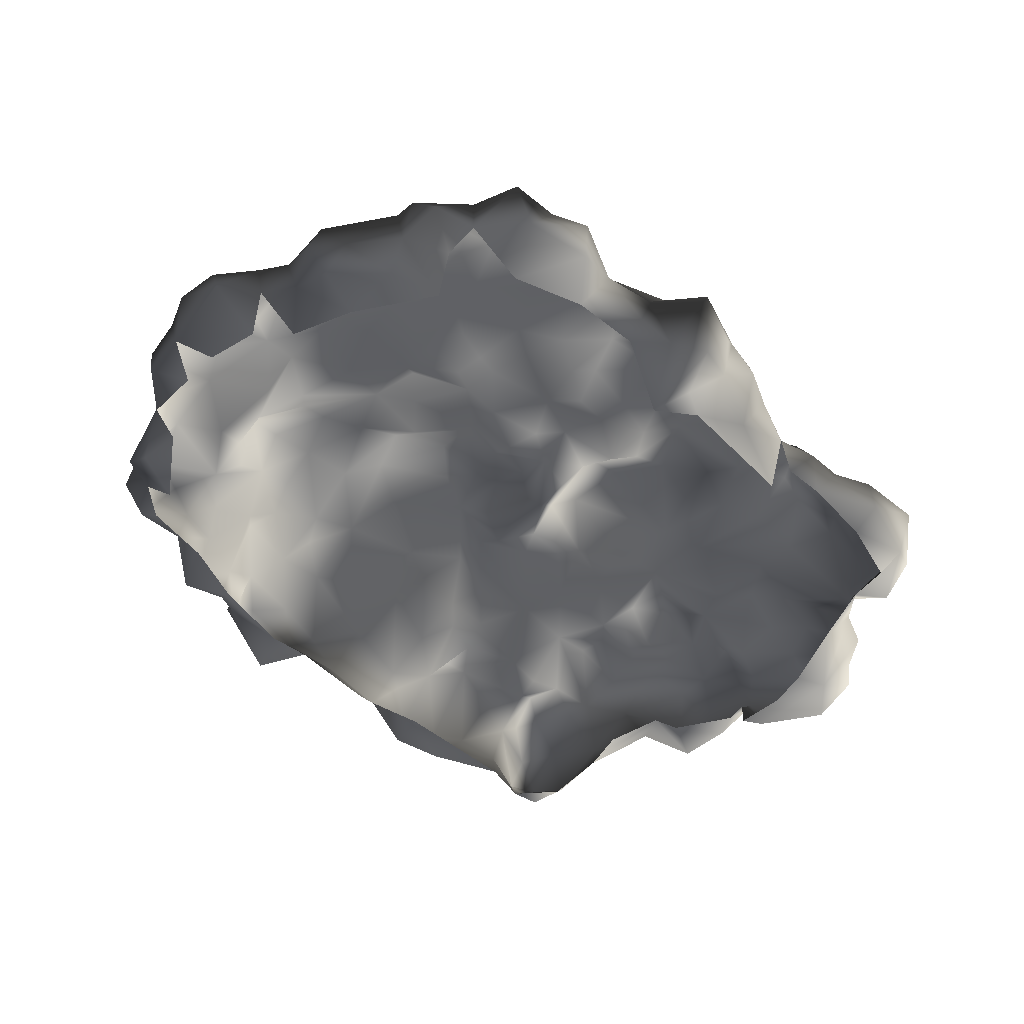
<metadata>
{"format":"obj","ext":"obj","renderer":"f3d","projection":"perspective","resolution":1024,"background":"white","views":[{"elev":-50.5,"azim":-47.6,"up":"+Y"}]}
</metadata>
<code>
v -0.3016 0.02025 2.007
v -1.039 0.09341 1.647
v -0.6111 0.1891 1.624
v -0.7349 -0.2836 1.95
v -1.106 -0.368 1.905
v -0.4986 -0.2724 2.26
v -0.6055 -0.6832 2.001
v -0.06527 -0.2386 2.13
v -0.2453 -0.4749 2.215
v -0.08778 -0.5537 2.046
v 0.1823 -0.3174 2.114
v -0.4085 -0.7169 2.147
v -0.3804 -0.8801 1.652
v -0.7011 -0.5143 1.742
v -0.7518 -0.4637 1.894
v -1.146 -0.5143 1.692
v 0.2499 -0.1148 2.052
v -0.4085 -0.7169 2.147
v -0.05964 -0.03039 1.962
v -0.08778 0.04276 1.692
v 0.1767 0.008998 1.692
v 0.09792 0.3523 1.388
v 0.368 0.06527 1.495
v -0.3298 0.2228 1.72
v -0.3466 0.3129 1.32
v -0.6843 0.1103 1.14
v -0.3917 0.2003 0.9769
v -0.6955 0.2622 0.8024
v -0.9319 0.1609 1.421
v -0.9262 0.1722 0.9431
v -0.9206 0.206 0.5605
v -0.1384 0.2116 1.545
v -0.1891 0.3635 1.028
v 0.1373 0.2566 1.028
v 0.2667 0.2116 1.23
v 0.4581 0.3185 0.9431
v -0.1384 0.2172 0.8362
v -0.2566 0.296 0.6224
v 0.1486 0.3298 0.7856
v 0.1261 0.4423 0.4536
v 0.4806 0.3129 0.6055
v 0.3737 0.2904 0.4085
v 0.1429 0.2904 0.2341
v -0.05402 0.3579 0.3241
v -0.1384 0.3072 0.04276
v -0.4648 0.2679 0.2735
v -0.6899 0.3466 0.4761
v -0.7349 0.2904 0.2622
v -0.9769 0.1159 0.4029
v 0.3286 0.1666 0.2453
v 0.1823 0.4986 -0.3005
v 0.2611 0.3635 -0.4693
v 0.3849 0.386 -0.1542
v 0.1823 0.5323 -0.6832
v 0.4299 0.206 -0.5087
v 0.4862 0.431 -0.7507
v 0.3962 0.2116 -0.02477
v 0.1429 0.2904 0.2341
v 0.3286 0.1666 0.2453
v 0.08104 0.628 -0.4074
v -0.05964 0.4704 -0.08104
v -0.3129 0.5886 -0.1598
v -0.4142 0.386 0.008997
v -0.6336 0.4423 -0.3793
v -0.8643 0.3917 -0.1542
v -1.151 0.2904 -0.2611
v -0.7349 0.2904 0.2622
v -0.1384 0.3072 0.04276
v 0.1936 0.4592 -0.0529
v -0.4648 0.2679 0.2735
v -0.9206 0.4648 -0.6606
v -1.151 0.538 -0.8407
v -1.039 0.4423 -1.111
v -0.7068 0.4423 -1.055
v -1.337 0.4085 -1.15
v -1.253 0.2341 -1.364
v -0.9544 0.4142 -1.432
v -0.5886 0.3635 -1.482
v -0.3072 0.4085 -1.381
v -0.5042 0.5942 -0.8745
v -0.673 0.5155 -0.5481
v -0.2679 0.6674 -0.4356
v -0.03151 0.6618 -0.6269
v -0.4592 0.3523 -1.69
v -0.2453 0.4592 -0.987
v 0.1598 0.3748 -1.201
v -0.05964 0.1834 -1.64
v 0.2499 0.1384 -1.432
v 0.4806 0.4029 -0.9589
v 0.3061 0.1891 -1.184
v 0.6325 0.1553 -1.178
v -0.2285 0.2453 -1.837
v -0.6224 0.08215 -1.78
v -0.3129 -0.01914 -2.073
v -0.7462 -0.05853 -1.994
v -1.011 0.1103 -1.741
v -0.4873 -0.04165 -2.259
v 0.04728 -0.06978 -2.124
v 0.2048 -0.05853 -1.803
v 0.188 -0.3624 -2.022
v 0.6325 -0.1936 -1.814
v 0.6213 -0.03039 -1.493
v -0.1497 -0.2442 -2.163
v -0.1778 -0.52 -1.944
v -0.3241 -0.52 -2.276
v -0.3804 -0.2161 -2.383
v -0.9881 -0.2442 -1.938
v -1.118 0.02025 -1.612
v -1.292 -0.2161 -1.837
v -1.382 -0.02477 -1.69
v -1.573 -0.2499 -1.752
v -1.59 -0.04165 -1.46
v -1.714 -0.06978 -1.764
v -1.815 -0.2892 -1.887
v 0.565 -0.4806 -1.955
v 0.3568 -0.6325 -1.859
v -1.511 -0.01351 -1.28
v -1.59 0.3129 -1.122
v -0.8981 0.2453 -1.6
v -1.624 0.06527 -1.19
v -1.686 0.06527 -0.9082
v -1.354 0.4592 -0.8295
v -1.506 0.296 -0.6719
v -1.81 0.003371 -1.167
v -2.091 -0.04165 -1.325
v -1.911 -0.002256 -1.719
v -2.142 -0.1542 -1.651
v -2.204 -0.3455 -1.55
v -2.108 -0.3624 -1.792
v -1.945 -0.5819 -1.758
v -1.579 -0.4581 -1.814
v -1.911 -0.6606 -1.629
v -1.433 -0.5931 -1.724
v -1.298 -0.5987 -2.017
v -1.022 -0.5987 -1.854
v -1.213 -0.3568 -2.017
v -0.9938 -0.5143 -1.977
v -0.7856 -0.4243 -2.09
v -0.7068 -0.1823 -2.287
v -0.3241 -0.52 -2.276
v -0.5155 -0.6269 -1.91
v -0.1778 -0.52 -1.944
v -1.022 -0.5987 -1.854
v -1.579 -0.4581 -1.814
v -1.939 0.2172 0.8306
v -2.282 -0.08104 0.8643
v -1.995 0.1328 0.5661
v -1.652 0.2735 0.4873
v -2.406 -0.08104 0.4198
v -1.821 0.04839 1.275
v -2.001 -0.2048 1.298
v -1.838 -0.2217 1.652
v -1.59 0.1047 1.528
v -1.556 -0.2273 1.793
v -2.367 -0.323 1.191
v -2.085 -0.3061 1.602
v -2.417 -0.4468 1.382
v -2.344 -0.6156 1.23
v -2.575 -0.6663 0.9544
v -2.271 -0.7732 1.067
v -2.631 -0.3343 0.7574
v -2.547 -0.2386 0.341
v -1.737 -0.4074 1.967
v -2.035 -0.3962 1.934
v -1.855 -0.5875 1.894
v -2.057 -0.5312 1.579
v -1.855 -0.5875 1.894
v -1.641 -0.6213 1.556
v -2.344 -0.565 1.523
v -2.069 -0.6269 1.376
v -1.99 -0.8689 1.219
v -2.547 -0.7619 0.7518
v -2.226 -0.7507 0.6561
v -2.671 -0.5312 0.6955
v -2.536 -0.5987 0.4536
v -2.564 -0.3399 0.1103
v -2.339 -0.7057 0.2341
v -2.547 -0.7619 0.7518
v -2.226 -0.7507 0.6561
v -1.41 -0.5256 1.962
v -1.641 -0.6213 1.556
v -1.146 -0.5143 1.692
v -1.106 -0.368 1.905
v -1.5 -0.368 2.063
v -1.106 -0.368 1.905
v -1.236 -0.1936 1.815
v -1.039 0.09341 1.647
v -1.23 0.1891 1.568
v -1.106 -0.368 1.905
v -1.528 0.2397 1.247
v -1.067 0.2904 1.196
v -1.388 0.2003 0.9487
v -0.9319 0.1609 1.421
v -0.9262 0.1722 0.9431
v -1.343 0.1666 0.7237
v -1.123 0.2847 0.5774
v -0.9206 0.206 0.5605
v -1.292 0.1891 0.3804
v -0.9769 0.1159 0.4029
v -1.602 0.3072 0.7687
v -1.652 0.2172 1.061
v -1.652 0.2735 0.4873
v -1.562 0.3466 0.05402
v -1.264 0.1778 0.1272
v -2.187 0.3804 -0.1542
v -2.074 0.2341 0.2228
v -1.433 0.2847 -0.2442
v -2.311 0.1103 -0.05853
v -1.151 0.2904 -0.2611
v -2.333 0.08778 0.2622
v -2.581 0.08778 -0.1823
v -2.581 -0.04165 0.0709
v -2.44 0.1159 -0.565
v -1.995 0.1328 0.5661
v -2.181 0.2172 0.3973
v -2.406 -0.08104 0.4198
v -1.506 0.296 -0.6719
v -1.77 0.3523 -0.5143
v -1.759 0.4198 -0.2161
v -2.012 0.2904 -0.5031
v -1.759 0.1722 -0.7394
v -2.074 0.2453 -1.043
v -1.81 0.003371 -1.167
v -2.215 0.2791 -0.7844
v -2.243 0.1609 -0.3568
v -2.598 0.003371 -1.026
v -2.344 -0.1148 -1.184
v -2.091 -0.04165 -1.325
v -2.204 -0.3455 -1.55
v -2.327 -0.61 -1.437
v -2.682 -0.04165 -0.7057
v -2.603 -0.2499 -0.9701
v -2.389 -0.3399 -1.139
v -2.417 -0.3511 -0.7788
v -2.778 -0.007884 -0.5031
v -2.671 -0.3005 -0.6269
v -2.778 -0.278 -0.1035
v -2.446 -0.52 -0.06978
v -2.479 -0.4637 -0.4468
v -2.772 -0.04727 -0.188
v -2.564 -0.3399 0.1103
v -2.446 -0.52 -0.06978
v -2.547 -0.2386 0.341
v 0.61 -0.5594 1.99
v 0.7225 -0.7901 1.798
v 0.2667 -0.6494 1.922
v -0.02025 -0.6719 1.753
v 0.7563 -0.3399 1.911
v 0.4243 -0.3399 2.018
v 0.4581 -0.1542 1.765
v -0.2904 -0.807 1.889
v -0.3804 -0.8801 1.652
v -1.264 0.1778 0.1272
v -1.095 0.3129 0.05964
v -0.9769 0.1159 0.4029
v -1.292 0.1891 0.3804
v -2.024 -0.7844 -1.33
v -2.069 -0.5481 -1.555
v -2.316 -0.7 -1.268
v -2.277 -0.6325 -1.038
v -2.277 -0.6325 -1.038
v -2.069 -0.5481 -1.555
v -1.945 -0.5819 -1.758
v -1.911 -0.6606 -1.629
v -1.686 0.06527 -0.9082
v -1.292 0.1891 0.3804
v 0.4806 0.1553 -1.347
v 0.7169 0.008998 -1.252
v 2.647 -0.09792 0.206
v 2.658 -0.1035 0.5942
v 2.411 -0.06978 0.296
v 2.259 -0.03039 0.1834
v 2.928 -0.2555 0.5661
v 2.771 -0.2611 0.8756
v 2.366 -0.05853 0.6224
v 2.017 0.08215 0.2397
v 2.276 0.06527 0.4479
v 2.056 0.03713 0.6786
v 2.574 -0.03039 0.8081
v 2.608 -0.4412 1.219
v 2.377 -0.4243 1.298
v 2.765 -0.2667 0.08215
v 1.899 0.07653 0.4648
v 1.527 0.2397 0.1609
v 1.6 0.3072 0.5492
v 1.882 0.06527 0.9037
v 2.197 -0.06978 0.8925
v 2.293 -0.3511 1.376
v 2.377 -0.4243 1.298
v 2.377 -0.4243 1.298
v 2.112 -0.565 1.528
v 2.377 -0.4243 1.298
v 2.467 -0.8407 0.9375
v 2.248 -0.6213 1.163
v 2.715 -0.5087 1.039
v 2.248 -0.8745 0.8587
v 2.889 -0.5031 0.9094
v 2.979 -0.4356 0.583
v 2.867 -0.6606 0.6393
v 2.467 -0.8407 0.9375
v 2.591 -0.7113 0.2679
v 2.85 -0.4693 0.2453
v 2.377 -0.8182 0.5661
v 2.444 -0.7394 0.2003
v 2.765 -0.2667 0.08215
v 2.574 -0.4412 0.1215
v 2.765 -0.2667 0.08215
v 2.248 -0.8745 0.8587
v 0.4299 0.206 -0.5087
v 0.4862 0.431 -0.7507
v 0.7225 0.3016 -0.4862
v 1.105 0.2116 -0.8295
v 1.156 0.2228 -0.5087
v 0.9308 0.3466 -0.3343
v 0.565 0.206 -0.2611
v 1.533 0.2341 -0.852
v 1.308 0.01463 -1.167
v 1.617 0.1609 -0.4581
v 0.9364 0.1497 -1.161
v 0.7901 0.3072 -1.026
v 1.218 0.1497 -0.1542
v 1.004 0.3241 -0.1767
v 0.5087 0.3129 -0.02477
v 1.527 0.2397 0.1609
v 1.842 0.296 -0.655
v 2.039 0.1441 -0.5256
v 2.169 0.2003 -0.8295
v 2.383 0.3129 -0.5706
v 2.394 0.03713 -0.897
v 2.214 0.1441 -1.145
v 1.831 0.07653 -1.15
v 1.544 -0.05853 -1.145
v 1.814 0.296 -0.8463
v 2.248 -0.3455 -1.111
v 2.444 -0.2892 -0.7451
v 2.101 0.02025 -1.24
v 2.248 -0.1204 -1.55
v 2.028 0.09341 -1.544
v 1.747 0.04839 -1.358
v 2.653 0.1722 -0.4975
v 2.737 -0.1035 -0.5875
v 2.444 -0.2892 -0.7451
v 2.703 -0.4356 -0.5312
v 2.315 -0.3399 -0.5368
v 2.422 -0.4243 -0.4187
v 2.259 -0.5312 -1.499
v 2.315 -0.323 -1.825
v 2.141 -0.1148 -1.809
v 2.135 -0.3061 -1.927
v 1.972 -0.5087 -1.78
v 2.169 -0.5987 -1.702
v 2.698 -0.4412 -0.1767
v 2.557 -0.5031 0.01463
v 2.765 -0.2667 0.08215
v 2.76 -0.1542 -0.3118
v 2.58 0.1103 -0.2105
v 2.748 -0.007883 0.02025
v 2.45 0.1215 0.1215
v 2.208 0.1047 -0.03039
v 2.225 0.1272 -0.2949
v 2.647 -0.09792 0.206
v 2.259 -0.03039 0.1834
v 2.017 0.08215 0.2397
v 2.051 0.251 0.07652
v 1.735 0.251 0.05964
v 2.574 -0.4412 0.1215
v 1.69 0.2397 -0.2105
v 1.989 0.3691 -0.1373
v 2.011 0.1834 -0.3343
v 1.758 0.1384 -0.3455
v 0.565 -0.4806 -1.955
v 0.7901 -0.6944 -1.696
v 0.9139 -0.5931 -2.017
v 0.9645 -0.3568 -2.017
v 0.7676 -0.2048 -1.899
v 0.942 -0.0529 -1.73
v 1.201 -0.4074 -1.91
v 1.235 0.1384 -1.623
v 1.46 -0.3174 -1.854
v 1.516 -0.02477 -1.634
v 1.617 -0.04165 -1.347
v 1.173 -0.6832 -1.859
v 1.533 -0.7957 -1.55
v 1.69 -0.4356 -1.719
v 1.871 -0.7451 -1.64
v 1.972 -0.5087 -1.78
v 1.696 -0.188 -1.623
v 1.021 0.08778 -1.381
v 1.032 0.1272 -1.651
v 0.7169 0.008998 -1.252
v 1.696 -0.188 -1.623
v 0.6325 0.1553 -1.178
v 0.4806 0.4029 -0.9589
v 2.135 -0.3061 -1.927
v 1.91 0.02588 -1.668
v 1.696 -0.188 -1.623
v 1.347 0.3748 0.4198
v 1.178 0.3579 0.7574
v 0.9308 0.538 0.7518
v 1.145 0.431 1.011
v 0.7788 0.6055 1.028
v 1.083 0.1609 1.331
v 1.325 0.2285 0.9713
v 0.6606 0.4085 1.185
v 0.7 0.02025 1.675
v 0.4412 0.3016 1.36
v 0.4581 0.3185 0.9431
v 0.2667 0.2116 1.23
v 0.7 0.4929 0.6786
v 1.6 0.3072 0.5492
v 1.527 0.2397 0.1609
v 1.252 0.296 0.05964
v 1.218 0.1497 -0.1542
v 0.4806 0.3129 0.6055
v 0.5143 0.5492 0.3691
v 0.3737 0.2904 0.4085
v 0.5087 0.3129 -0.02477
v 0.7901 0.6224 -0.01351
v 0.8013 0.6336 0.386
v 1.004 0.3241 -0.1767
v 0.3286 0.1666 0.2453
v 0.3962 0.2116 -0.02477
v 1.527 0.05402 1.714
v 1.73 -0.02477 1.765
v 1.37 -0.1936 1.956
v 1.814 -0.09229 1.979
v 2.315 -0.3849 1.731
v 2.135 -0.2048 1.596
v 2.293 -0.3511 1.376
v 1.735 0.2116 1.613
v 1.46 -0.3905 2.153
v 1.223 0.1778 1.759
v 0.9476 -0.4468 2.035
v 0.8857 -0.1148 1.776
v 1.083 0.1609 1.331
v 1.415 0.1891 1.511
v 1.578 0.2003 1.129
v 1.719 0.296 1.416
v 1.893 0.06527 1.179
v 1.972 0.05402 1.495
v 1.6 0.3072 0.5492
v 1.325 0.2285 0.9713
v 0.7563 -0.3399 1.911
v 1.882 0.06527 0.9037
v 0.8801 -0.5368 1.872
v 1.15 -0.5425 1.9
v 1.201 -0.4243 2.007
v 1.538 -0.5537 2.125
v 1.578 -0.6213 1.917
v 1.944 -0.6269 2.04
v 1.961 -0.2949 2.164
v 2.203 -0.4693 1.945
v 2.287 -0.5706 1.686
v 2.112 -0.565 1.528
v 1.944 -0.7113 1.855
v 2.112 -0.565 1.528
v 1.944 -0.7113 1.855
v 0.368 0.06527 1.495
v 0.4581 -0.1542 1.765
v 0.7563 -0.3399 1.911
v 0.8857 -0.1148 1.776
v 0.6325 -0.1936 -1.814
v 0.6213 -0.03039 -1.493
v 2.084 -0.5481 -0.7957
v 2.315 -0.3399 -0.5368
v 2.174 -0.5537 -1.077
v 1.983 -0.8576 -1.297
v 1.871 -0.7451 -1.64
v 0.3962 0.2116 -0.02477
g Rock_group_13_LOD0_14058_74
f 1 3 2
f 1 2 4
f 4 2 5
f 6 1 4
f 4 7 6
f 8 1 6
f 6 9 8
f 8 9 10
f 8 10 11
f 12 6 7
f 7 13 12
f 7 14 13
f 15 14 7
f 4 5 15
f 7 4 15
f 16 15 5
f 16 14 15
f 17 8 11
f 9 18 10
f 9 6 18
f 19 8 17
f 20 19 17
f 17 21 20
f 22 20 21
f 23 22 21
f 19 20 24
f 1 19 24
f 24 3 1
f 3 24 25
f 26 3 25
f 25 27 26
f 28 26 27
f 26 29 3
f 30 26 28
f 26 30 29
f 31 30 28
f 32 22 25
f 32 25 24
f 22 32 20
f 24 20 32
f 33 27 25
f 33 25 22
f 34 33 22
f 34 22 35
f 35 22 23
f 34 35 36
f 34 37 33
f 33 37 27
f 28 27 38
f 38 27 37
f 37 39 38
f 34 39 37
f 34 36 39
f 40 38 39
f 39 41 40
f 39 36 41
f 41 42 40
f 43 40 42
f 44 38 40
f 43 44 40
f 43 45 44
f 46 44 45
f 46 38 44
f 46 47 38
f 48 47 46
f 47 48 31
f 31 48 49
f 50 43 42
f 31 28 47
f 47 28 38
f 51 53 52
f 54 51 52
f 54 52 55
f 53 55 52
f 55 56 54
f 55 53 57
f 58 57 53
f 59 57 58
f 60 51 54
f 60 61 51
f 62 61 60
f 61 62 63
f 63 62 64
f 63 64 65
f 66 65 64
f 65 67 63
f 58 61 68
f 61 63 68
f 58 69 61
f 68 63 70
f 63 67 70
f 51 61 69
f 71 66 64
f 71 72 66
f 71 73 72
f 74 73 71
f 72 73 75
f 73 76 75
f 77 76 73
f 78 77 73
f 78 73 74
f 79 78 74
f 79 74 80
f 81 80 74
f 74 71 81
f 81 82 80
f 80 82 83
f 84 78 79
f 83 85 80
f 80 85 79
f 86 79 85
f 86 87 79
f 86 85 54
f 54 85 83
f 88 87 86
f 89 86 54
f 90 86 89
f 86 90 88
f 89 91 90
f 87 92 79
f 92 84 79
f 78 84 93
f 93 84 92
f 92 94 93
f 94 95 93
f 93 95 96
f 94 97 95
f 94 92 98
f 98 92 99
f 87 99 92
f 87 88 99
f 98 99 100
f 99 101 100
f 101 99 88
f 102 101 88
f 103 98 100
f 103 94 98
f 94 103 97
f 104 103 100
f 103 104 105
f 106 103 105
f 103 106 97
f 107 96 95
f 108 96 107
f 108 107 109
f 109 110 108
f 110 109 111
f 112 110 111
f 112 111 113
f 114 113 111
f 110 112 76
f 108 110 76
f 115 100 101
f 104 100 116
f 100 115 116
f 117 76 112
f 117 118 76
f 76 119 108
f 108 119 96
f 93 96 119
f 119 78 93
f 112 120 117
f 118 117 120
f 118 120 121
f 121 122 118
f 121 123 122
f 123 66 122
f 120 124 121
f 124 120 112
f 112 125 124
f 112 126 125
f 125 126 127
f 128 125 127
f 128 127 129
f 129 127 126
f 129 126 114
f 129 114 130
f 131 130 114
f 130 131 132
f 132 131 133
f 134 133 131
f 134 135 133
f 134 131 136
f 134 136 137
f 107 137 136
f 137 107 138
f 107 95 138
f 95 139 138
f 138 139 140
f 138 140 141
f 138 141 137
f 139 95 97
f 140 139 106
f 139 97 106
f 142 141 140
f 141 143 137
f 143 134 137
f 107 136 109
f 109 136 131
f 131 111 109
f 114 111 144
f 113 114 126
f 112 113 126
f 145 147 146
f 148 147 145
f 147 149 146
f 145 146 150
f 150 146 151
f 152 150 151
f 152 153 150
f 154 153 152
f 155 151 146
f 151 155 156
f 152 151 156
f 155 157 156
f 155 158 157
f 158 155 159
f 160 158 159
f 159 155 161
f 161 155 146
f 162 161 146
f 149 162 146
f 163 154 152
f 164 163 152
f 152 156 164
f 164 165 163
f 164 156 166
f 164 166 167
f 167 166 168
f 156 169 166
f 169 157 158
f 157 169 156
f 158 170 169
f 170 166 169
f 170 158 171
f 158 160 171
f 160 159 172
f 172 173 160
f 160 173 171
f 172 159 174
f 161 162 174
f 159 161 174
f 174 162 175
f 162 176 175
f 176 177 175
f 175 178 174
f 175 179 178
f 175 177 179
f 165 181 180
f 181 182 180
f 182 183 180
f 180 184 165
f 180 185 184
f 184 163 165
f 163 184 154
f 184 186 154
f 185 187 186
f 187 188 186
f 184 189 186
f 188 153 186
f 154 186 153
f 190 153 188
f 190 188 191
f 192 190 191
f 191 188 193
f 187 193 188
f 194 192 191
f 191 193 194
f 150 153 190
f 195 192 194
f 194 196 195
f 194 197 196
f 198 195 196
f 196 199 198
f 197 199 196
f 195 198 148
f 195 148 200
f 192 195 200
f 192 200 201
f 192 201 190
f 190 201 150
f 148 145 200
f 145 201 200
f 150 201 145
f 202 204 203
f 205 202 203
f 202 205 206
f 204 207 203
f 208 206 205
f 204 209 207
f 208 210 206
f 210 208 211
f 210 211 212
f 208 213 211
f 214 202 206
f 214 206 215
f 210 215 206
f 214 215 216
f 210 212 216
f 216 215 210
f 209 217 207
f 218 207 217
f 207 218 219
f 219 220 205
f 219 218 220
f 220 218 221
f 221 222 220
f 223 222 221
f 213 220 224
f 220 222 224
f 225 220 213
f 225 205 220
f 222 226 224
f 227 226 222
f 227 222 228
f 222 223 228
f 229 227 228
f 230 227 229
f 226 231 224
f 232 231 226
f 226 233 232
f 226 227 233
f 227 230 233
f 234 232 233
f 231 213 224
f 231 235 213
f 231 236 235
f 231 232 236
f 232 234 236
f 235 236 237
f 238 237 236
f 213 208 225
f 225 208 205
f 236 239 238
f 213 235 211
f 240 235 237
f 235 240 211
f 237 212 240
f 211 240 212
f 212 237 241
f 237 242 241
f 212 241 243
f 216 212 243
f 205 203 219
f 207 219 203
f 244 246 245
f 247 245 246
f 248 244 245
f 249 246 244
f 249 244 248
f 248 250 249
f 250 17 249
f 250 21 17
f 250 23 21
f 246 10 247
f 251 247 10
f 247 251 252
f 11 10 246
f 249 11 246
f 249 17 11
f 252 251 18
f 18 251 10
f 67 254 253
f 255 67 253
f 253 254 66
f 255 253 256
f 65 66 254
f 67 65 254
f 122 66 72
f 72 118 122
f 75 118 72
f 76 118 75
f 77 119 76
f 78 119 77
f 230 258 257
f 258 230 229
f 230 257 259
f 257 260 259
f 233 230 259
f 233 259 261
f 262 129 263
f 262 263 264
f 129 262 128
f 62 81 64
f 82 81 62
f 60 82 62
f 81 71 64
f 82 60 83
f 54 83 60
f 89 54 56
f 218 265 221
f 218 217 265
f 265 223 221
f 266 204 202
f 102 88 267
f 267 88 90
f 91 102 267
f 267 90 91
f 268 102 91
f 19 1 8
f 3 29 2
f 53 51 69
f 53 69 58
f 269 271 270
f 269 272 271
f 273 269 270
f 274 273 270
f 275 270 271
f 271 272 276
f 271 276 277
f 277 275 271
f 278 277 276
f 275 277 278
f 279 274 270
f 279 270 275
f 280 274 279
f 281 280 279
f 273 282 269
f 283 278 276
f 276 284 283
f 283 284 285
f 285 286 283
f 278 283 286
f 275 287 279
f 275 278 287
f 286 287 278
f 286 288 287
f 289 279 287
f 287 288 290
f 291 290 288
f 292 293 280
f 291 294 292
f 293 292 294
f 293 295 280
f 296 293 294
f 280 295 274
f 295 297 274
f 297 273 274
f 273 297 298
f 297 299 298
f 299 297 300
f 295 300 297
f 301 299 300
f 301 302 299
f 299 302 298
f 302 273 298
f 303 301 300
f 304 301 303
f 305 302 301
f 301 306 305
f 306 301 304
f 307 273 302
f 308 303 300
f 309 311 310
f 311 312 310
f 312 311 313
f 313 311 314
f 314 311 315
f 309 315 311
f 312 313 316
f 317 312 316
f 316 313 318
f 317 319 312
f 319 320 312
f 312 320 310
f 318 313 321
f 313 322 321
f 315 322 314
f 313 314 322
f 322 315 323
f 324 318 321
f 318 325 316
f 325 318 326
f 326 327 325
f 328 327 326
f 329 327 328
f 329 330 327
f 316 330 331
f 332 316 331
f 330 333 327
f 330 316 333
f 316 325 333
f 327 333 325
f 330 329 334
f 329 335 334
f 334 336 330
f 336 331 330
f 336 334 337
f 337 338 336
f 336 338 331
f 338 339 331
f 329 328 340
f 329 340 341
f 329 341 342
f 342 341 343
f 342 343 344
f 345 344 343
f 346 337 334
f 337 346 347
f 337 347 348
f 337 348 338
f 347 349 348
f 350 349 347
f 351 350 347
f 347 346 351
f 345 343 352
f 345 352 353
f 354 353 352
f 343 354 352
f 355 354 343
f 355 341 340
f 341 355 343
f 356 355 340
f 357 354 355
f 357 355 356
f 357 356 358
f 356 359 358
f 356 360 359
f 328 360 356
f 340 328 356
f 357 358 361
f 361 354 357
f 361 358 362
f 362 358 359
f 363 362 359
f 364 363 359
f 364 365 363
f 366 353 354
f 324 363 365
f 365 367 324
f 368 367 365
f 368 365 364
f 359 368 364
f 369 367 368
f 368 359 369
f 359 360 369
f 370 367 369
f 318 324 367
f 367 370 318
f 369 326 370
f 326 360 328
f 370 326 318
f 369 360 326
f 371 373 372
f 374 373 371
f 371 375 374
f 374 375 376
f 377 374 376
f 374 377 373
f 376 378 377
f 377 378 379
f 378 380 379
f 380 378 381
f 377 379 382
f 373 382 372
f 373 377 382
f 372 382 383
f 382 384 383
f 379 384 382
f 384 385 383
f 384 386 385
f 384 387 386
f 379 387 384
f 380 387 379
f 381 378 317
f 388 317 378
f 388 378 389
f 388 389 376
f 376 389 378
f 376 390 388
f 332 381 317
f 331 381 332
f 317 316 332
f 391 380 381
f 317 388 319
f 388 390 319
f 392 319 390
f 320 319 392
f 393 320 392
f 320 393 310
f 348 394 387
f 395 348 387
f 348 395 338
f 395 339 338
f 395 396 339
f 394 386 396
f 381 331 339
f 339 387 381
f 397 399 398
f 398 399 400
f 400 399 401
f 402 400 401
f 400 402 403
f 403 398 400
f 398 403 397
f 401 404 402
f 405 402 404
f 406 405 404
f 404 401 407
f 407 408 404
f 404 408 406
f 401 409 407
f 399 409 401
f 397 403 410
f 410 411 397
f 397 411 412
f 411 413 412
f 407 409 414
f 409 415 414
f 414 415 416
f 416 415 417
f 415 418 417
f 412 418 397
f 397 418 419
f 415 419 418
f 409 419 415
f 418 420 417
f 412 413 420
f 418 412 420
f 397 419 399
f 409 399 419
f 417 421 416
f 422 421 417
f 423 425 424
f 424 425 426
f 426 427 424
f 427 428 424
f 427 429 428
f 430 423 424
f 431 426 425
f 432 425 423
f 425 432 433
f 434 433 432
f 432 435 434
f 436 435 432
f 423 436 432
f 436 423 430
f 436 437 435
f 438 437 436
f 438 436 430
f 437 438 439
f 439 440 429
f 439 438 440
f 438 430 440
f 428 429 440
f 441 437 439
f 441 442 437
f 442 435 437
f 433 434 443
f 430 424 440
f 429 444 439
f 441 439 444
f 443 445 433
f 445 446 433
f 447 433 446
f 448 447 446
f 446 449 448
f 448 449 450
f 450 451 448
f 450 452 451
f 452 450 453
f 450 454 453
f 454 450 455
f 431 447 448
f 431 448 451
f 426 431 451
f 451 427 426
f 452 453 427
f 427 451 452
f 453 429 427
f 456 429 453
f 447 431 425
f 425 433 447
f 449 457 450
f 458 459 405
f 405 459 460
f 405 460 461
f 461 402 405
f 405 406 458
f 406 408 458
f 462 463 376
f 463 390 376
f 462 376 375
f 371 462 375
f 464 466 465
f 335 465 466
f 466 334 335
f 334 466 346
f 346 466 467
f 468 346 467
f 468 351 346
f 350 351 468
f 309 469 315
f 469 323 315
f 440 424 428

</code>
